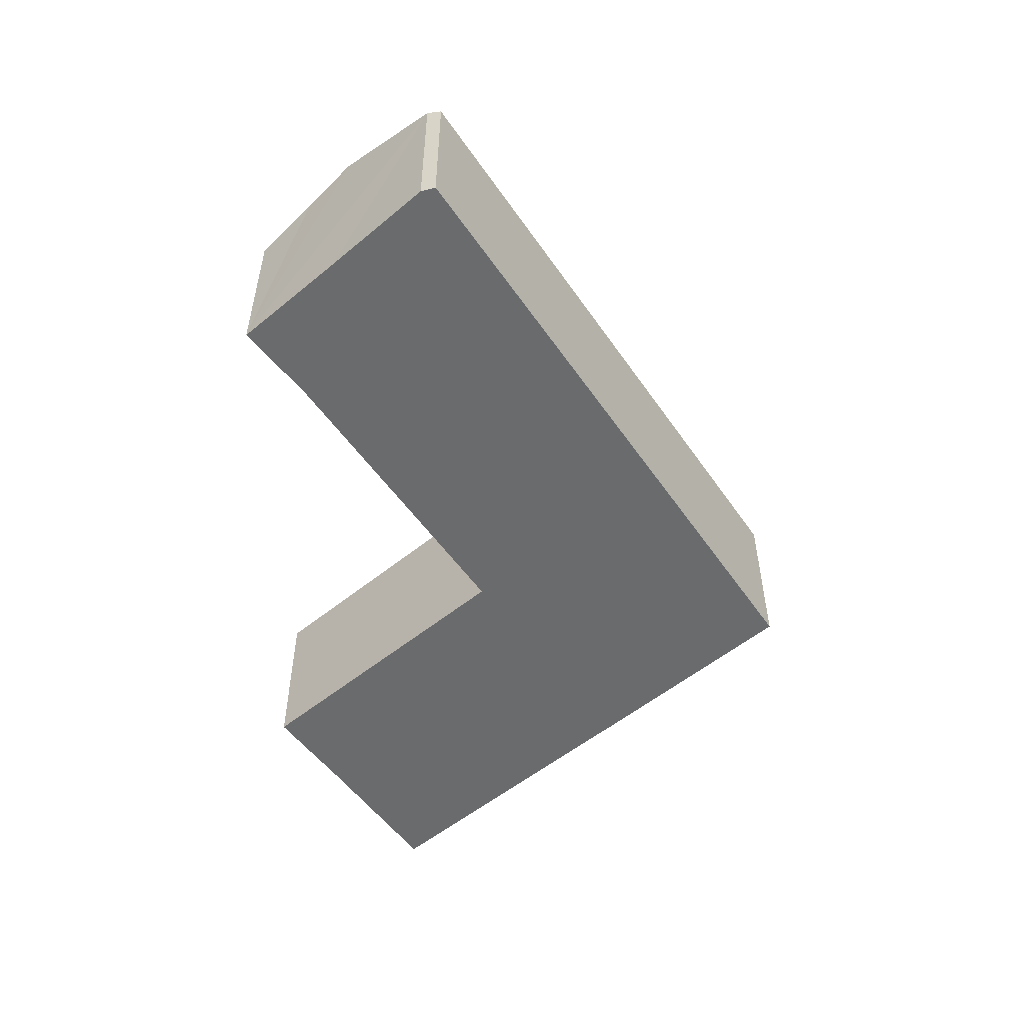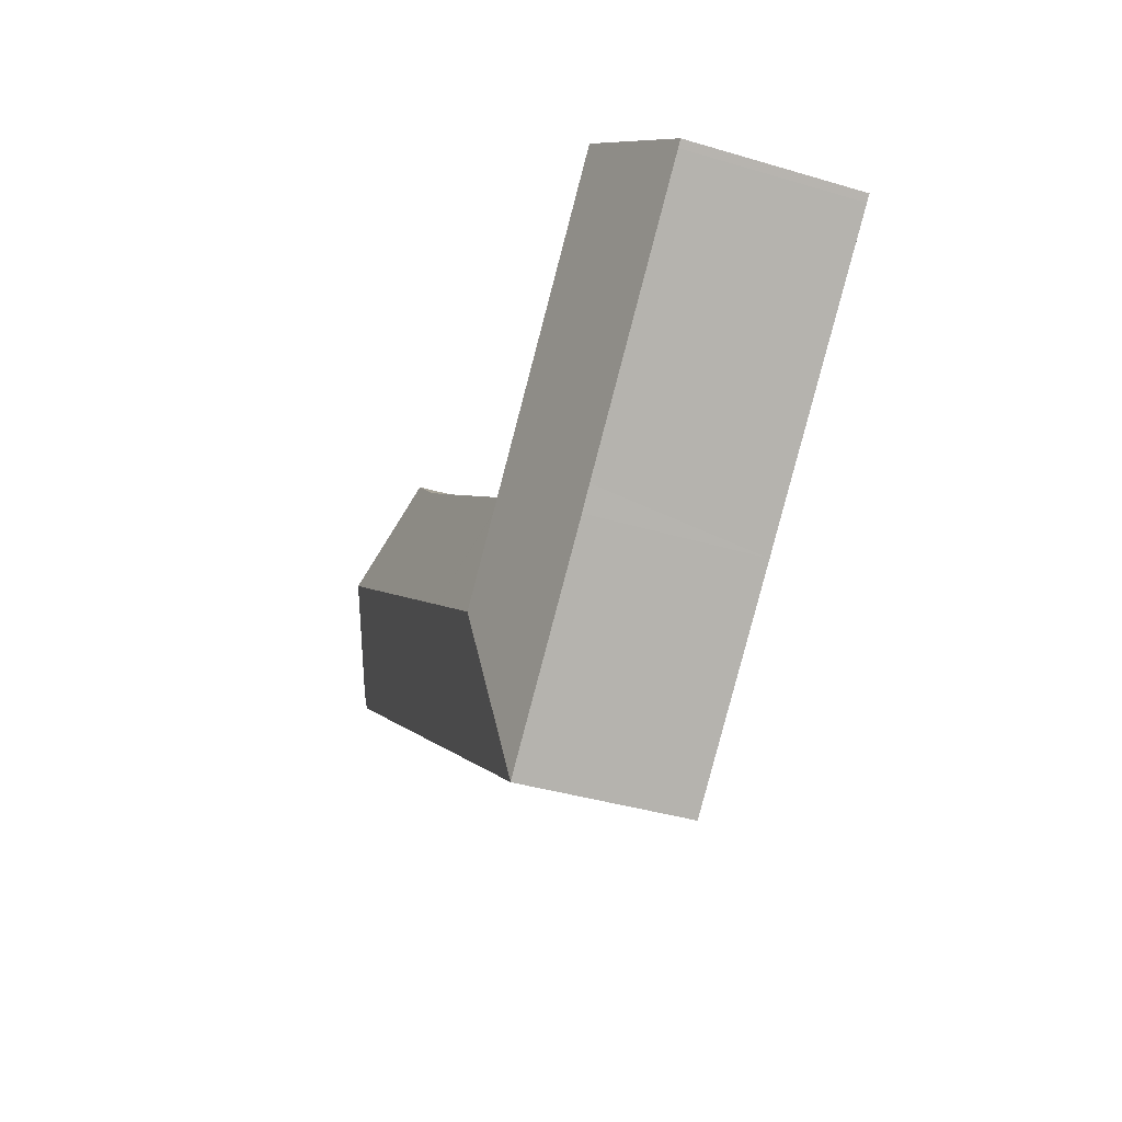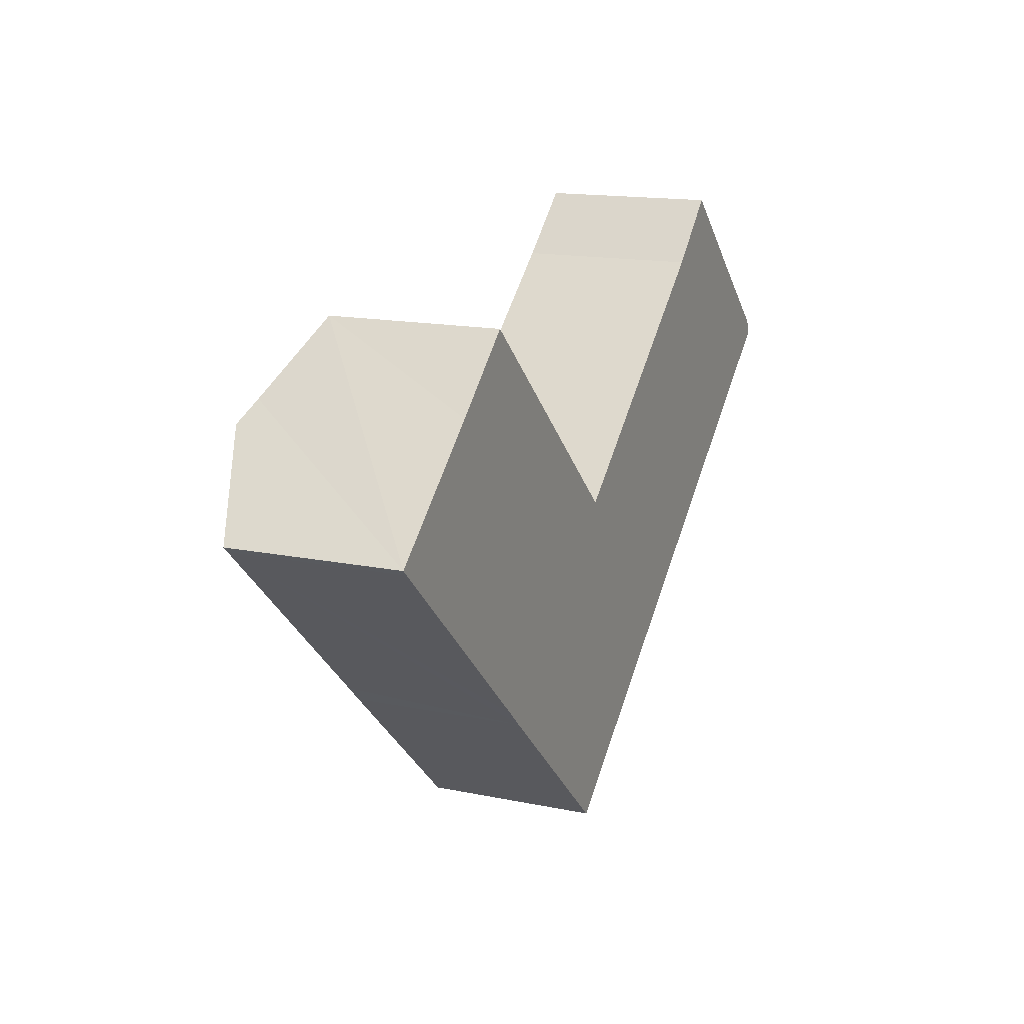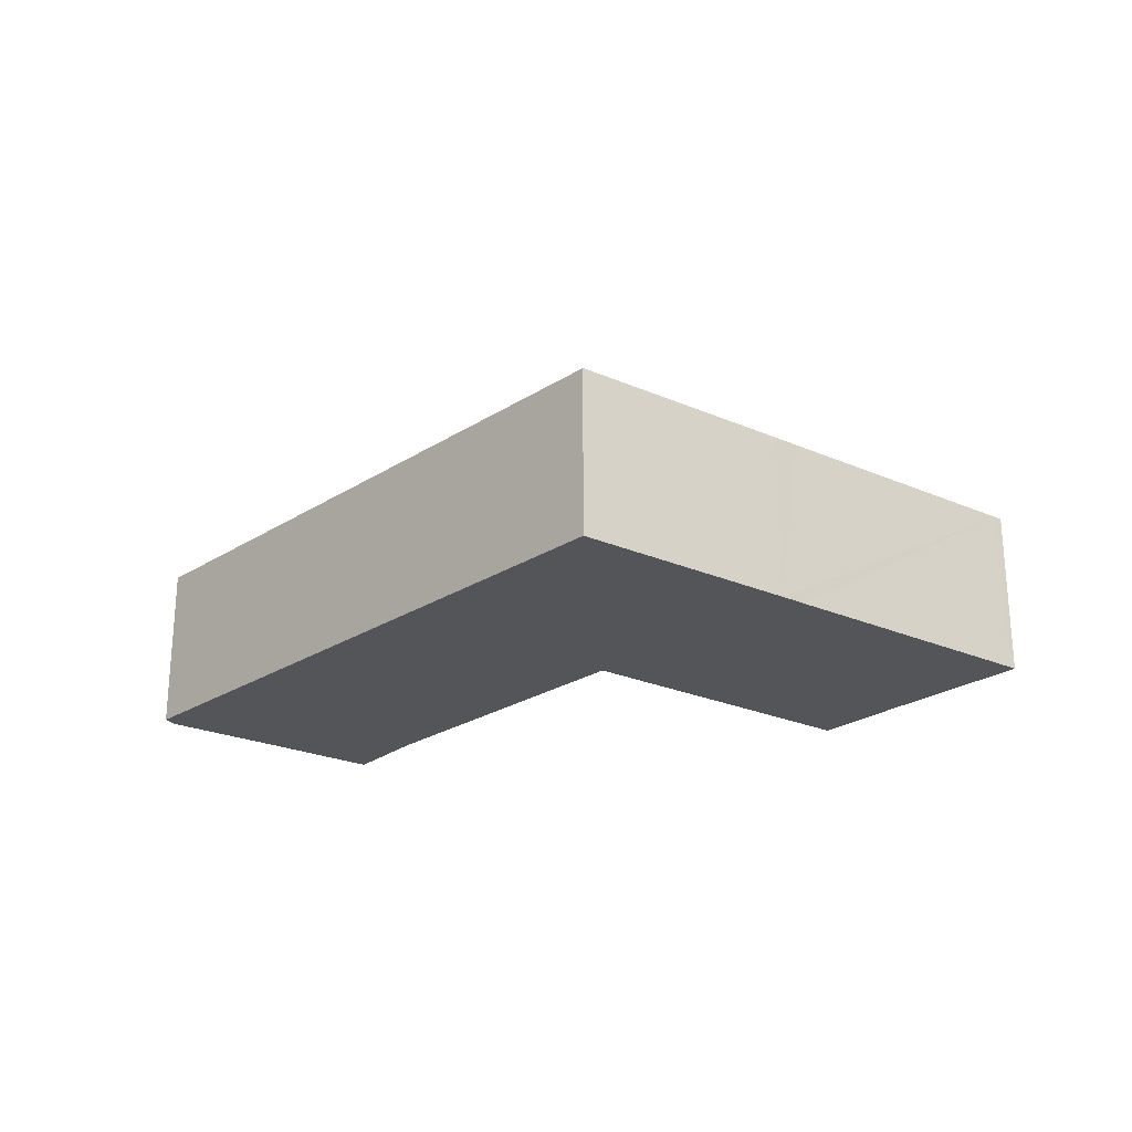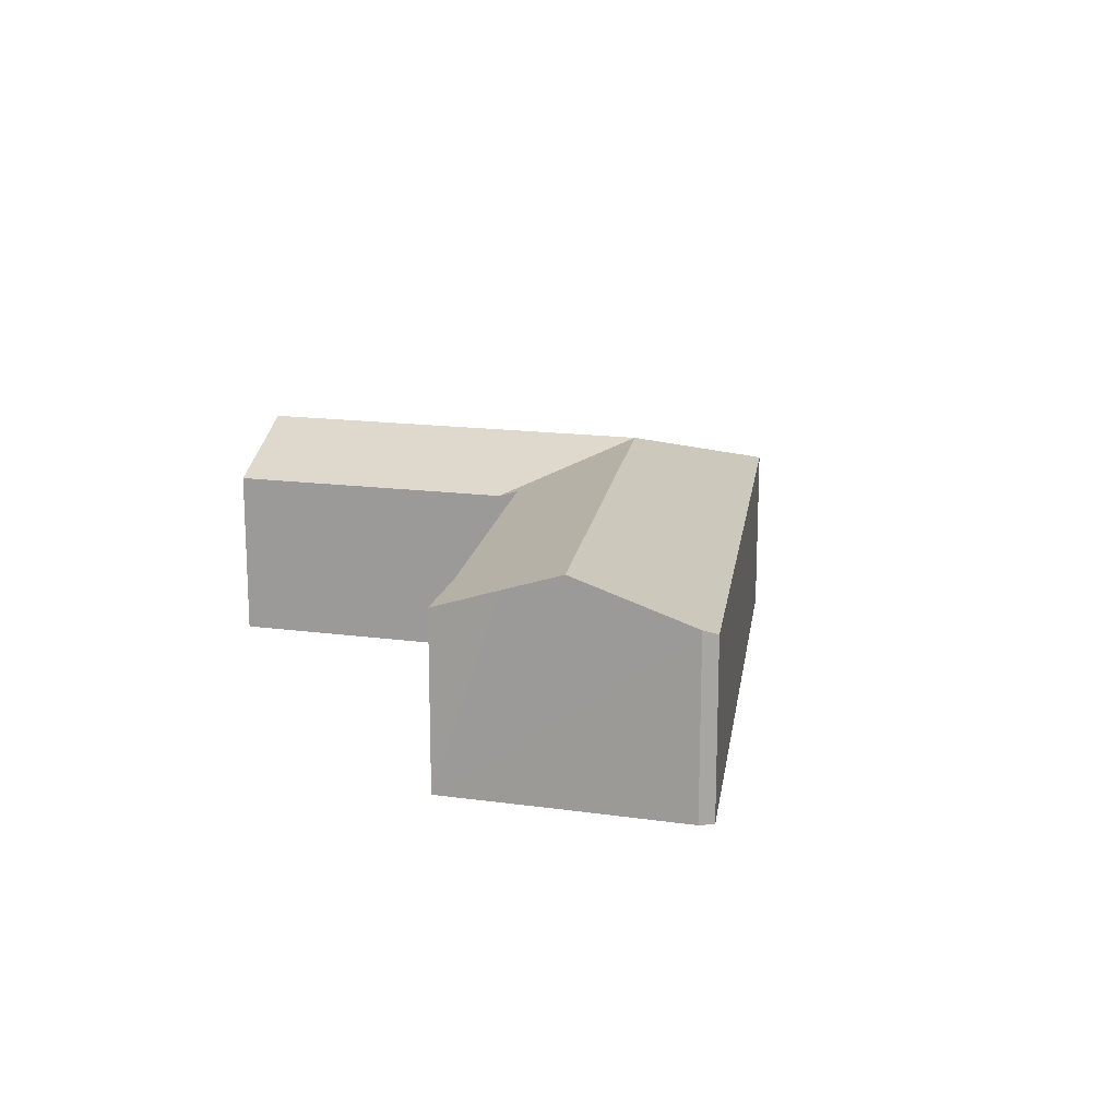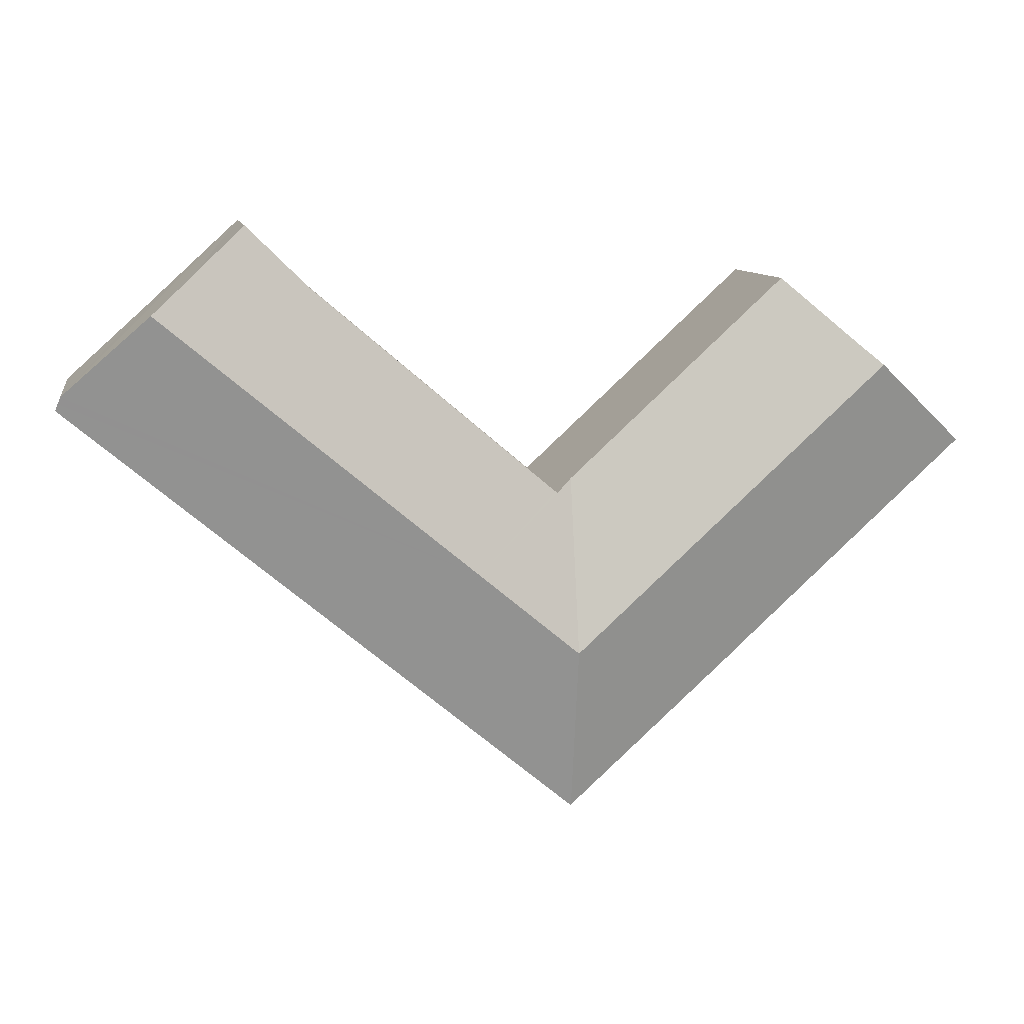
<metadata>
{"format":"obj","ext":"obj","renderer":"f3d","projection":"perspective","resolution":1024,"background":"white","views":[{"elev":-53.2,"azim":83.9,"up":"+Y"},{"elev":-39.6,"azim":-110.2,"up":"+Z"},{"elev":15.1,"azim":-66.0,"up":"+Z"},{"elev":-24.2,"azim":-173.3,"up":"+Y"},{"elev":15.9,"azim":58.6,"up":"+Y"},{"elev":9.7,"azim":170.4,"up":"+Z"}]}
</metadata>
<code>
v  3.862 8.588 3.35
v  0.236 6.874 -0.223
v  0 6.876 4.21e-16
v  8.412 6.87 -7.747
v  12.37 8.588 -4.462
v  8.636 6.87 -7.953
v  9.391 6.865 -8.665
v  16.35 6.871 -15.03
v  16.38 8.588 -8.144
v  4.772 8.184 4.14
v  7.722 6.854 6.788
v  16.34 6.863 -1.164
v  16.42 6.863 -1.23
v  17.02 7.127 -1.784
v  20.43 8.588 -4.786
v  17.09 7.126 -1.722
v  18.3 7.122 -0.7
v  33.04 8.588 5.682
v  26.91 7.08 6.608
v  31.34 7.85 7.215
v  29.38 6.985 9.039
v  36.59 7.049 2.484
v  36.7 6.956 2.205
v  36.81 6.864 1.927
v  34.86 6.864 0.305
v  24.37 6.864 -8.4
v  16.36 6.864 -15.04
v  29.38 -5.535e-16 9.039
v  33.04 -3.479e-16 5.682
v  36.59 -1.521e-16 2.484
v  31.34 -4.418e-16 7.215
v  7.722 -4.156e-16 6.788
v  16.34 7.127e-17 -1.164
v  17.02 1.092e-16 -1.784
v  16.42 7.532e-17 -1.23
v  36.81 -1.18e-16 1.927
v  36.7 -1.35e-16 2.205
v  34.86 -1.868e-17 0.305
v  24.37 5.144e-16 -8.4
v  16.36 9.21e-16 -15.04
v  16.35 9.201e-16 -15.03
v  9.391 5.306e-16 -8.665
v  8.636 4.87e-16 -7.953
v  8.412 4.744e-16 -7.747
v  0.236 1.365e-17 -0.223
v  0 0 0
v  26.91 -4.046e-16 6.608
v  3.862 -2.051e-16 3.35
v  4.772 -2.535e-16 4.14
v  18.3 4.286e-17 -0.7
v  17.09 1.054e-16 -1.722
g defaultobject
f 1 2 3
f 2 1 4
f 4 1 5
f 4 5 6
f 6 5 7
f 7 5 8
f 8 5 9
f 10 5 1
f 5 10 11
f 5 11 12
f 5 12 9
f 9 12 13
f 9 14 15
f 14 9 13
f 15 14 16
f 15 16 17
f 15 17 18
f 18 17 19
f 18 19 20
f 20 19 21
f 22 15 18
f 15 22 23
f 15 23 24
f 15 24 25
f 15 25 26
f 15 26 9
f 9 26 27
f 9 27 8
f 28 20 21
f 20 28 18
f 18 28 22
f 22 28 29
f 22 29 30
f 29 28 31
f 32 12 11
f 12 32 33
f 12 33 13
f 13 33 14
f 14 33 34
f 34 33 35
f 30 23 22
f 23 30 24
f 24 30 36
f 36 30 37
f 36 25 24
f 25 36 26
f 26 36 38
f 26 38 39
f 26 39 27
f 27 39 40
f 27 41 8
f 41 27 40
f 41 7 8
f 7 41 42
f 7 42 6
f 6 42 4
f 4 42 2
f 2 42 43
f 2 43 44
f 2 44 45
f 2 45 3
f 3 45 46
f 47 21 19
f 21 47 28
f 46 1 3
f 1 46 10
f 10 46 11
f 11 46 48
f 11 48 49
f 11 49 32
f 34 16 14
f 16 34 17
f 17 34 19
f 19 34 50
f 19 50 47
f 50 34 51
f 46 45 48
f 44 48 45
f 49 48 44
f 32 49 44
f 43 32 44
f 33 32 43
f 42 33 43
f 41 33 42
f 40 33 41
f 34 33 40
f 39 34 40
f 51 34 39
f 50 51 39
f 47 50 39
f 38 47 39
f 28 47 38
f 31 28 38
f 29 31 38
f 30 29 38
f 37 30 38
f 36 37 38

</code>
